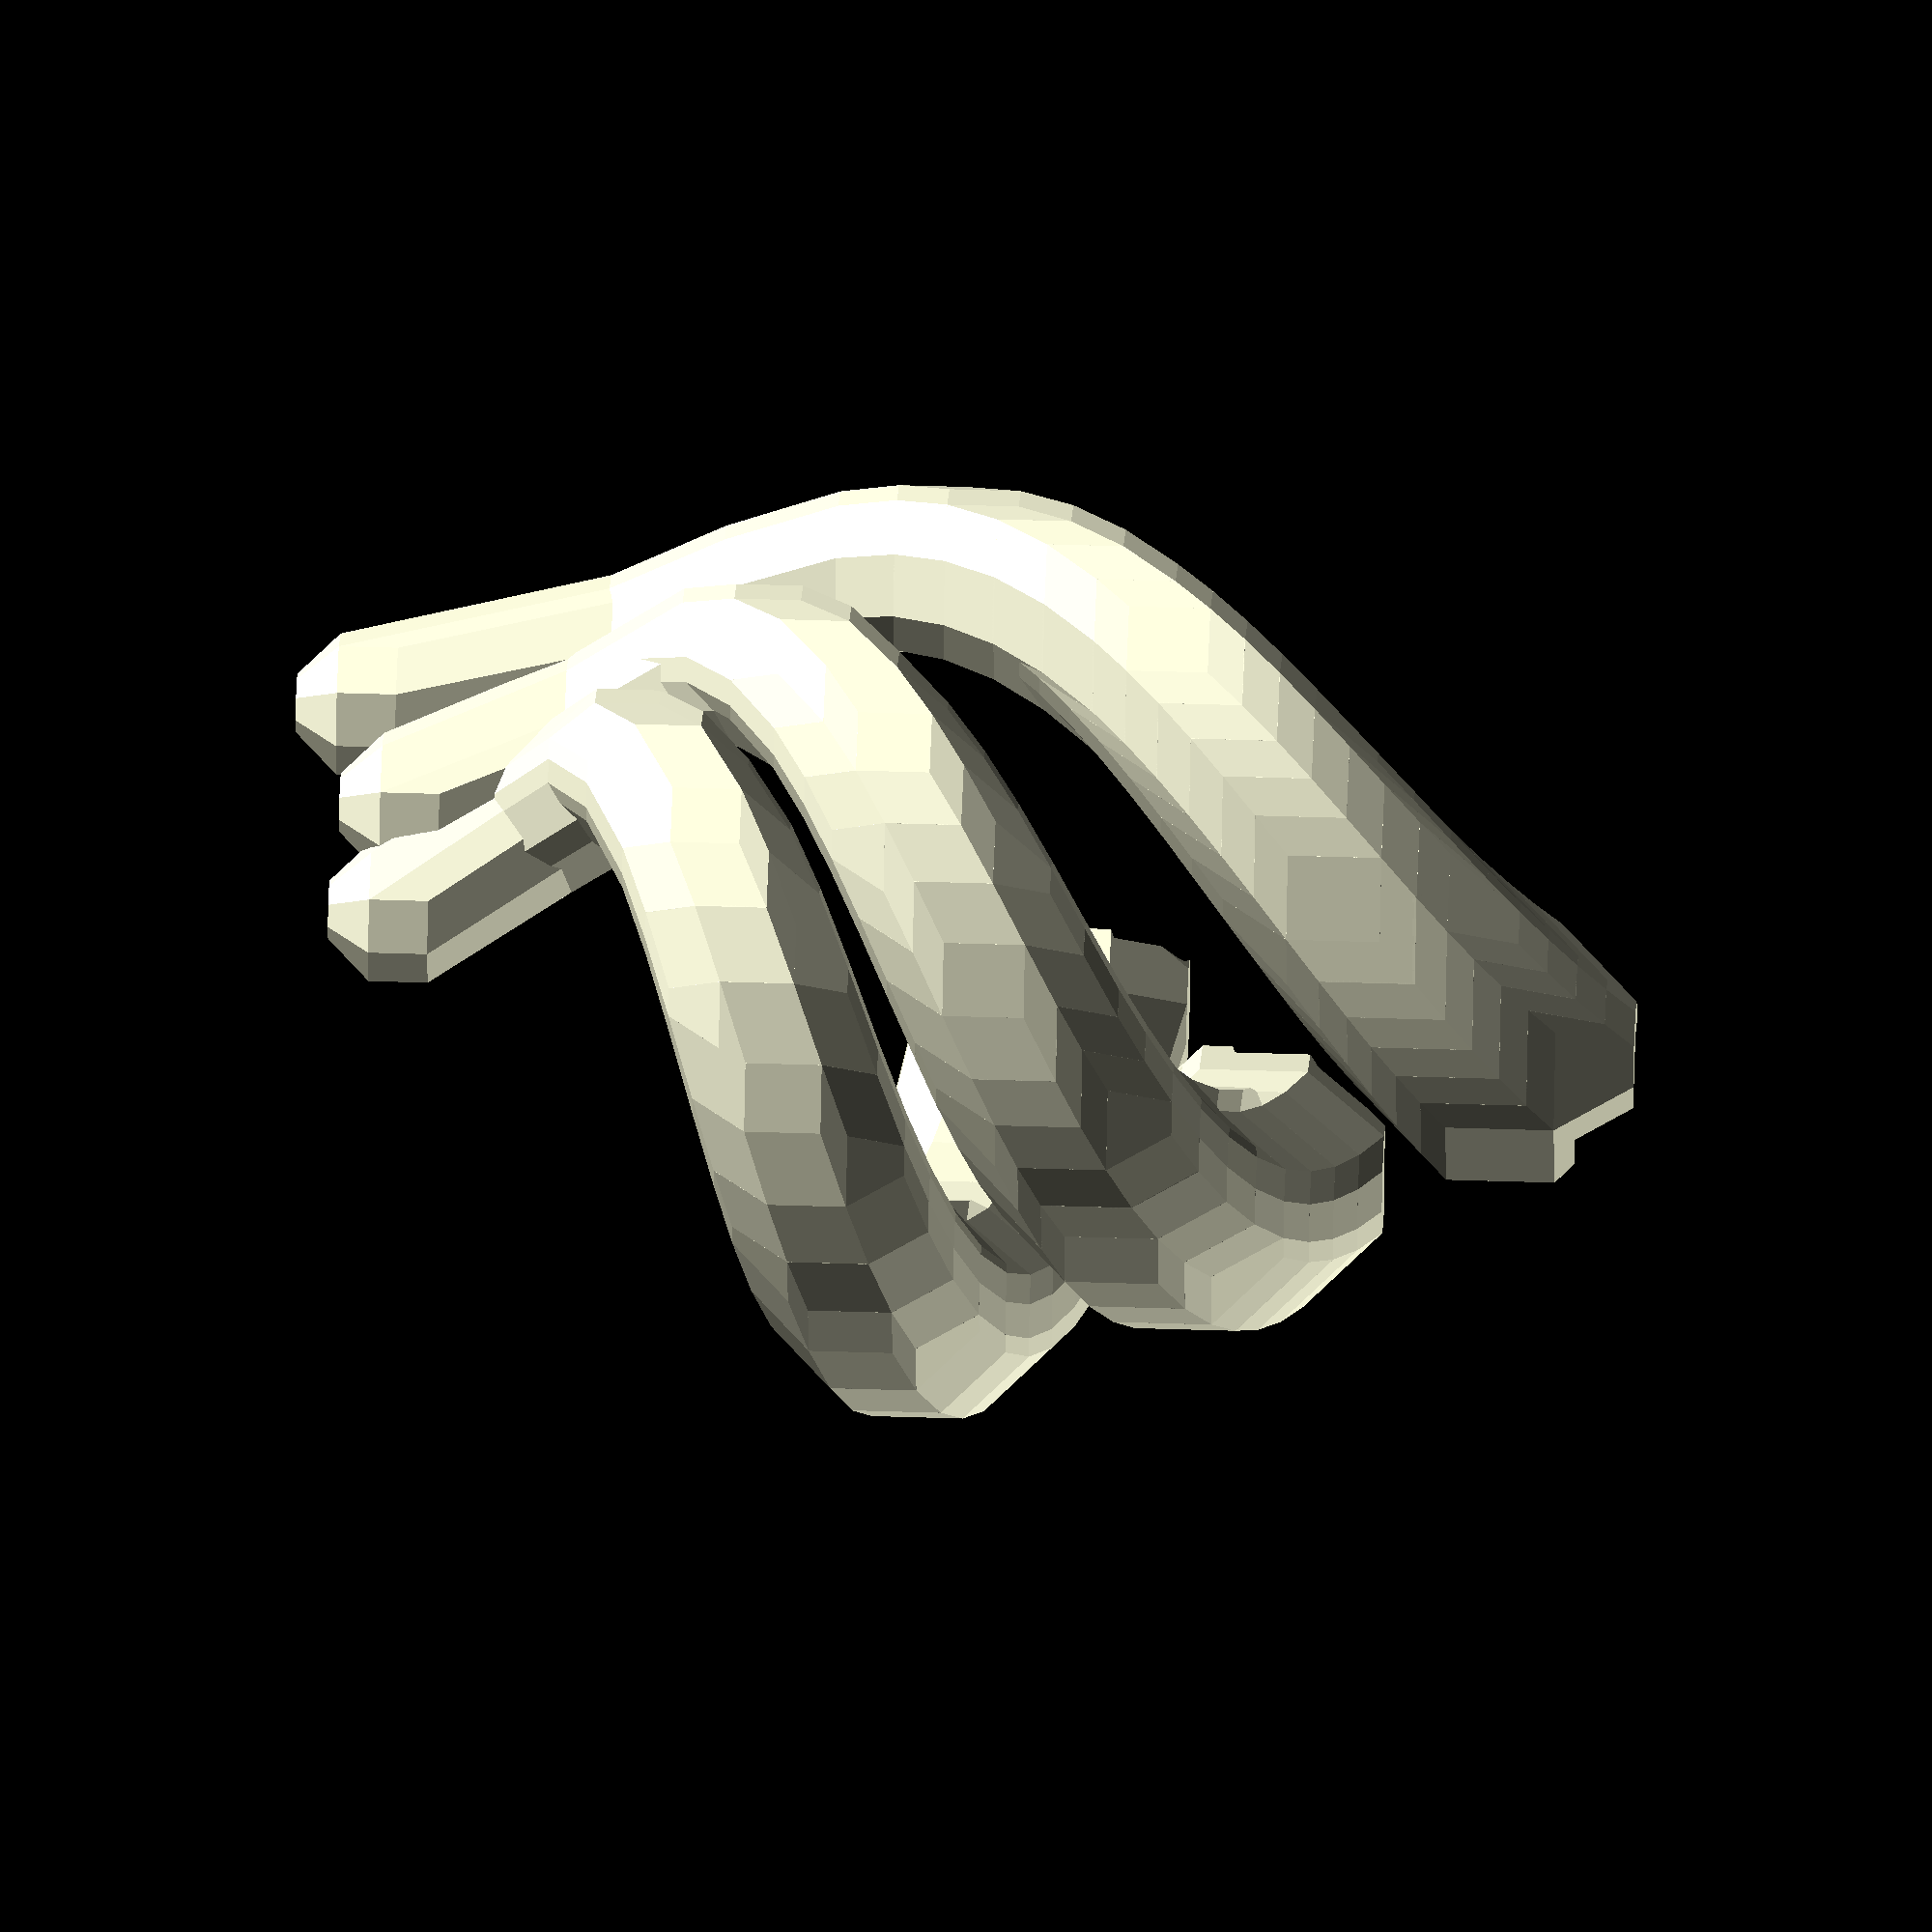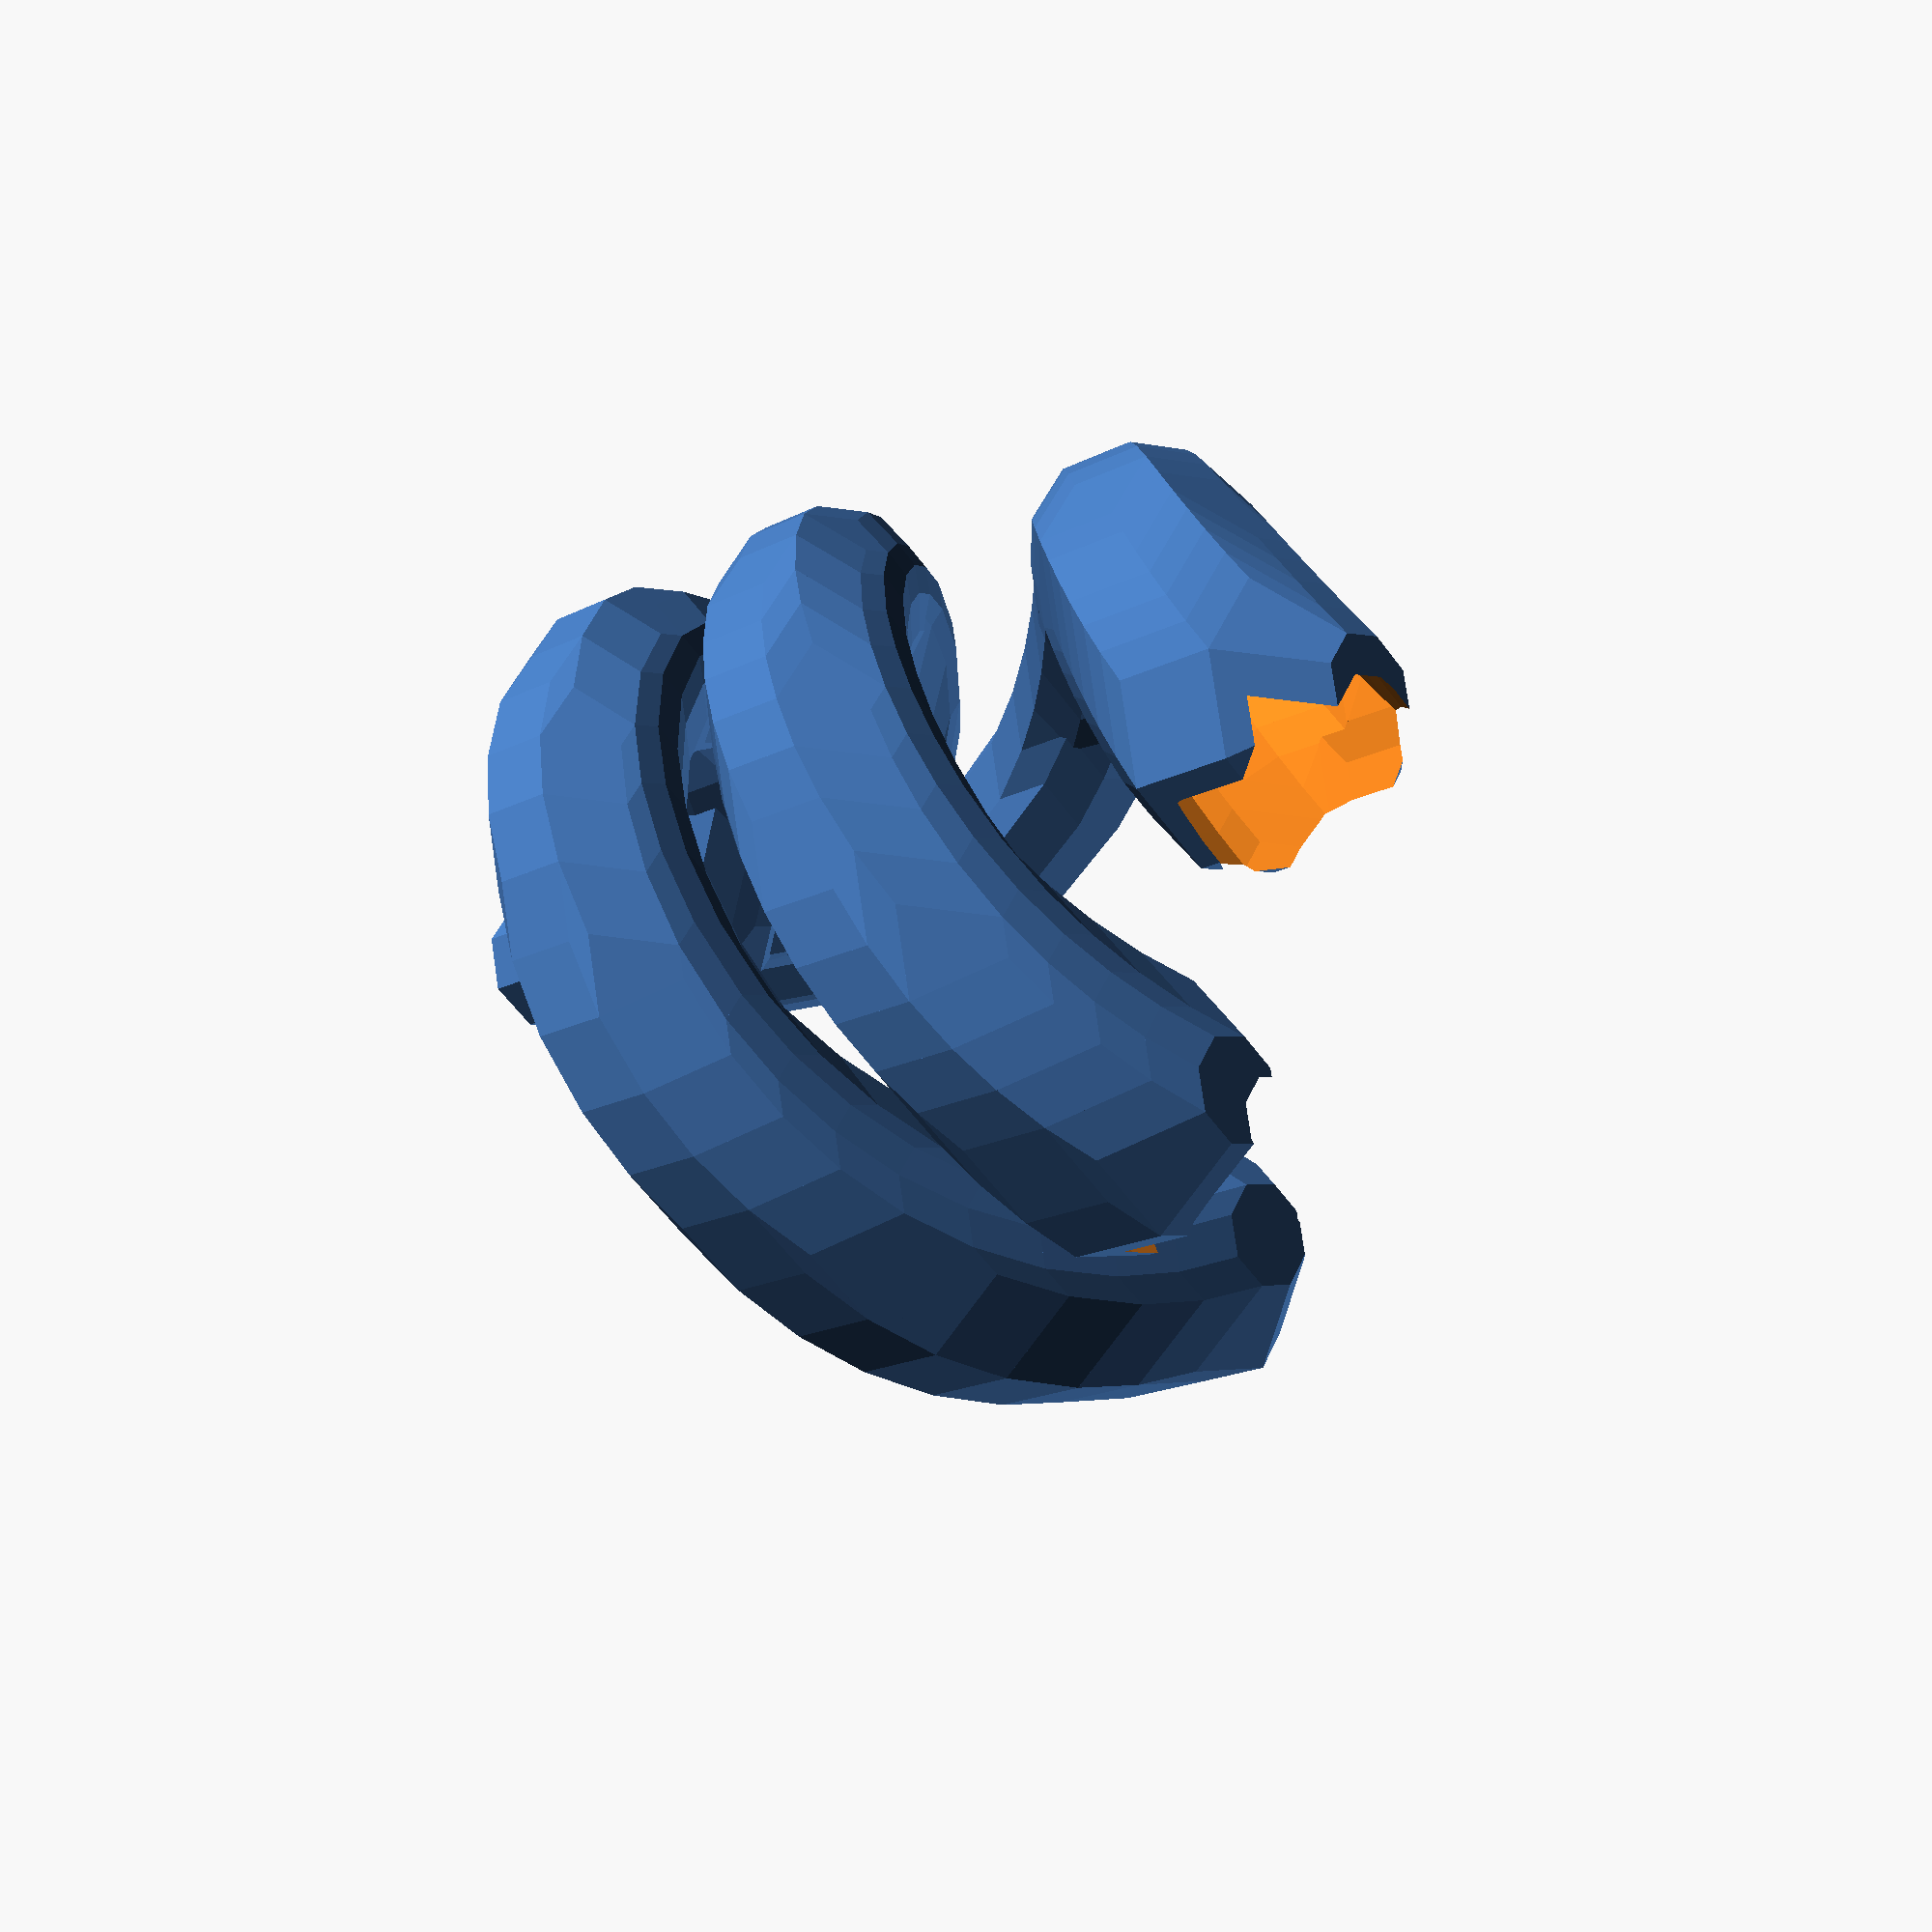
<openscad>

        
        
        difference() {
          
        union() {
          
        
        translate([-9.736128787070177, -4.486997809405474, -15.293765733510917])
      
        
        union() {
          
        hull() {
          
        
        rotate([0.000000000000000, 0.000000000000000, 0.000000000000000])
      
        translate([0.000000000000000, 0.000000000000000, 0.000000000000000])
      
        
        sphere(3.0, $fn=8);
      
      
        
        rotate([0.000000000000000, 0.000000000000000, 0.000000000000000])
      
        translate([0.885952259709294, 3.952865506989116, 5.401243827585284])
      
        
        sphere(3.125, $fn=8);
      
      
        }
      
        hull() {
          
        
        rotate([0.000000000000000, 0.000000000000000, 0.000000000000000])
      
        translate([0.885952259709294, 3.952865506989116, 5.401243827585284])
      
        
        sphere(3.125, $fn=8);
      
      
        
        rotate([0.000000000000000, 0.000000000000000, 0.000000000000000])
      
        translate([-3.721920151296073, 5.367131399420854, 8.708492822401517])
      
        
        sphere(3.25, $fn=8);
      
      
        }
      
        hull() {
          
        
        rotate([0.000000000000000, 0.000000000000000, 0.000000000000000])
      
        translate([-3.721920151296073, 5.367131399420854, 8.708492822401517])
      
        
        sphere(3.25, $fn=8);
      
      
        
        rotate([0.000000000000000, 0.000000000000000, 0.000000000000000])
      
        translate([-6.704686984104439, 4.004518804339603, 10.412727119284058])
      
        
        sphere(3.375, $fn=8);
      
      
        }
      
        hull() {
          
        
        rotate([0.000000000000000, 0.000000000000000, 0.000000000000000])
      
        translate([-6.704686984104439, 4.004518804339603, 10.412727119284058])
      
        
        sphere(3.375, $fn=8);
      
      
        
        rotate([0.000000000000000, 0.000000000000000, 0.000000000000000])
      
        translate([-8.989127770246915, 1.107328950196097, 12.076099110687224])
      
        
        sphere(3.5, $fn=8);
      
      
        }
      
        hull() {
          
        
        rotate([0.000000000000000, 0.000000000000000, 0.000000000000000])
      
        translate([-8.989127770246915, 1.107328950196097, 12.076099110687224])
      
        
        sphere(3.5, $fn=8);
      
      
        
        rotate([0.000000000000000, 0.000000000000000, 0.000000000000000])
      
        translate([-9.770697210291265, -1.523105445602366, 13.184932422099070])
      
        
        sphere(3.625, $fn=8);
      
      
        }
      
        hull() {
          
        
        rotate([0.000000000000000, 0.000000000000000, 0.000000000000000])
      
        translate([-9.770697210291265, -1.523105445602366, 13.184932422099070])
      
        
        sphere(3.625, $fn=8);
      
      
        
        rotate([0.000000000000000, 0.000000000000000, 0.000000000000000])
      
        translate([-9.736128787070177, -4.486997809405474, 14.293765733510917])
      
        
        sphere(3.75, $fn=8);
      
      
        }
      
        hull() {
          
        
        rotate([0.000000000000000, 0.000000000000000, 0.000000000000000])
      
        translate([-9.736128787070177, -4.486997809405474, 14.293765733510917])
      
        
        sphere(3.75, $fn=8);
      
      
        
        rotate([0.000000000000000, 0.000000000000000, 0.000000000000000])
      
        translate([-8.767653967752420, -7.521687055092695, 15.402599044922763])
      
        
        sphere(3.875, $fn=8);
      
      
        }
      
        hull() {
          
        
        rotate([0.000000000000000, 0.000000000000000, 0.000000000000000])
      
        translate([-8.767653967752420, -7.521687055092695, 15.402599044922763])
      
        
        sphere(3.875, $fn=8);
      
      
        
        rotate([0.000000000000000, 0.000000000000000, 0.000000000000000])
      
        translate([-7.092821354508861, -10.039053142040906, 16.389194421566550])
      
        
        sphere(4.0, $fn=8);
      
      
        }
      
        hull() {
          
        
        rotate([0.000000000000000, 0.000000000000000, 0.000000000000000])
      
        translate([-7.092821354508861, -10.039053142040906, 16.389194421566550])
      
        
        sphere(4.0, $fn=8);
      
      
        
        rotate([0.000000000000000, 0.000000000000000, 0.000000000000000])
      
        translate([-5.082352043548432, -11.883557804372666, 17.233004426747978])
      
        
        sphere(4.125, $fn=8);
      
      
        }
      
        hull() {
          
        
        rotate([0.000000000000000, 0.000000000000000, 0.000000000000000])
      
        translate([-5.082352043548432, -11.883557804372666, 17.233004426747978])
      
        
        sphere(4.125, $fn=8);
      
      
        
        rotate([0.000000000000000, 0.000000000000000, 0.000000000000000])
      
        translate([-2.602871210518740, -13.305407649337884, 18.076814431929407])
      
        
        sphere(4.25, $fn=8);
      
      
        }
      
        hull() {
          
        
        rotate([0.000000000000000, 0.000000000000000, 0.000000000000000])
      
        translate([-2.602871210518740, -13.305407649337884, 18.076814431929407])
      
        
        sphere(4.25, $fn=8);
      
      
        
        rotate([0.000000000000000, 0.000000000000000, 0.000000000000000])
      
        translate([0.252110615348230, -14.188228628016390, 18.920624437110835])
      
        
        sphere(4.375, $fn=8);
      
      
        }
      
        hull() {
          
        
        rotate([0.000000000000000, 0.000000000000000, 0.000000000000000])
      
        translate([0.252110615348230, -14.188228628016390, 18.920624437110835])
      
        
        sphere(4.375, $fn=8);
      
      
        
        rotate([0.000000000000000, 0.000000000000000, 0.000000000000000])
      
        translate([3.360902804238717, -14.437289255735440, 19.764434442292263])
      
        
        sphere(4.5, $fn=8);
      
      
        }
      
        hull() {
          
        
        rotate([0.000000000000000, 0.000000000000000, 0.000000000000000])
      
        translate([3.360902804238717, -14.437289255735440, 19.764434442292263])
      
        
        sphere(4.5, $fn=8);
      
      
        
        rotate([0.000000000000000, 0.000000000000000, 0.000000000000000])
      
        translate([6.146796525838734, -14.088831970782762, 20.495128693033966])
      
        
        sphere(4.625, $fn=8);
      
      
        }
      
        hull() {
          
        
        rotate([0.000000000000000, 0.000000000000000, 0.000000000000000])
      
        translate([6.146796525838734, -14.088831970782762, 20.495128693033966])
      
        
        sphere(4.625, $fn=8);
      
      
        
        rotate([0.000000000000000, 0.000000000000000, 0.000000000000000])
      
        translate([8.747535216195102, -13.261291718527294, 21.182014609986844])
      
        
        sphere(4.75, $fn=8);
      
      
        }
      
        hull() {
          
        
        rotate([0.000000000000000, 0.000000000000000, 0.000000000000000])
      
        translate([8.747535216195102, -13.261291718527294, 21.182014609986844])
      
        
        sphere(4.75, $fn=8);
      
      
        
        rotate([0.000000000000000, 0.000000000000000, 0.000000000000000])
      
        translate([11.237924993078829, -11.946714930038317, 21.868900526939719])
      
        
        sphere(4.875, $fn=8);
      
      
        }
      
        hull() {
          
        
        rotate([0.000000000000000, 0.000000000000000, 0.000000000000000])
      
        translate([11.237924993078829, -11.946714930038317, 21.868900526939719])
      
        
        sphere(4.875, $fn=8);
      
      
        
        rotate([0.000000000000000, 0.000000000000000, 0.000000000000000])
      
        translate([13.525981596793418, -10.160083256344695, 22.555786443892597])
      
        
        sphere(5.0, $fn=8);
      
      
        }
      
        hull() {
          
        
        rotate([0.000000000000000, 0.000000000000000, 0.000000000000000])
      
        translate([13.525981596793418, -10.160083256344695, 22.555786443892597])
      
        
        sphere(5.0, $fn=8);
      
      
        
        rotate([0.000000000000000, 0.000000000000000, 0.000000000000000])
      
        translate([15.521900276719505, -7.933812746150535, 23.242672360845475])
      
        
        sphere(5.125, $fn=8);
      
      
        }
      
        hull() {
          
        
        rotate([0.000000000000000, 0.000000000000000, 0.000000000000000])
      
        translate([15.521900276719505, -7.933812746150535, 23.242672360845475])
      
        
        sphere(5.125, $fn=8);
      
      
        
        rotate([0.000000000000000, 0.000000000000000, 0.000000000000000])
      
        translate([17.141359320959094, -5.317392714075372, 23.929558277798353])
      
        
        sphere(5.25, $fn=8);
      
      
        }
      
        hull() {
          
        
        rotate([0.000000000000000, 0.000000000000000, 0.000000000000000])
      
        translate([17.141359320959094, -5.317392714075372, 23.929558277798353])
      
        
        sphere(5.25, $fn=8);
      
      
        
        rotate([0.000000000000000, 0.000000000000000, 0.000000000000000])
      
        translate([18.167940341238328, -2.826643089971033, 24.515354550009441])
      
        
        sphere(5.375, $fn=8);
      
      
        }
      
        hull() {
          
        
        rotate([0.000000000000000, 0.000000000000000, 0.000000000000000])
      
        translate([18.167940341238328, -2.826643089971033, 24.515354550009441])
      
        
        sphere(5.375, $fn=8);
      
      
        
        rotate([0.000000000000000, 0.000000000000000, 0.000000000000000])
      
        translate([18.816104937197970, -0.202949090824875, 25.089599202896363])
      
        
        sphere(5.5, $fn=8);
      
      
        }
      
        }
      
      
        
        translate([-9.494877860589160, -0.230784353550336, -14.995364382432872])
      
        
        union() {
          
        hull() {
          
        
        rotate([0.000000000000000, 0.000000000000000, 0.000000000000000])
      
        translate([0.000000000000000, 0.000000000000000, 0.000000000000000])
      
        
        sphere(3.0, $fn=8);
      
      
        
        rotate([0.000000000000000, 0.000000000000000, 0.000000000000000])
      
        translate([1.350445731783091, 3.269283496565468, 7.074438000408655])
      
        
        sphere(3.125, $fn=8);
      
      
        }
      
        hull() {
          
        
        rotate([0.000000000000000, 0.000000000000000, 0.000000000000000])
      
        translate([1.350445731783091, 3.269283496565468, 7.074438000408655])
      
        
        sphere(3.125, $fn=8);
      
      
        
        rotate([0.000000000000000, 0.000000000000000, 0.000000000000000])
      
        translate([-2.095582209340349, 5.427313941671351, 11.635669541124653])
      
        
        sphere(3.25, $fn=8);
      
      
        }
      
        hull() {
          
        
        rotate([0.000000000000000, 0.000000000000000, 0.000000000000000])
      
        translate([-2.095582209340349, 5.427313941671351, 11.635669541124653])
      
        
        sphere(3.25, $fn=8);
      
      
        
        rotate([0.000000000000000, 0.000000000000000, 0.000000000000000])
      
        translate([-4.556974005400478, 5.158543598780835, 13.766130051168107])
      
        
        sphere(3.375, $fn=8);
      
      
        }
      
        hull() {
          
        
        rotate([0.000000000000000, 0.000000000000000, 0.000000000000000])
      
        translate([-4.556974005400478, 5.158543598780835, 13.766130051168107])
      
        
        sphere(3.375, $fn=8);
      
      
        
        rotate([0.000000000000000, 0.000000000000000, 0.000000000000000])
      
        translate([-6.777375710425121, 3.946708538496607, 15.685576789917855])
      
        
        sphere(3.5, $fn=8);
      
      
        }
      
        hull() {
          
        
        rotate([0.000000000000000, 0.000000000000000, 0.000000000000000])
      
        translate([-6.777375710425121, 3.946708538496607, 15.685576789917855])
      
        
        sphere(3.5, $fn=8);
      
      
        
        rotate([0.000000000000000, 0.000000000000000, 0.000000000000000])
      
        translate([-8.613830454841981, 1.812770878095681, 17.605023528667605])
      
        
        sphere(3.625, $fn=8);
      
      
        }
      
        hull() {
          
        
        rotate([0.000000000000000, 0.000000000000000, 0.000000000000000])
      
        translate([-8.613830454841981, 1.812770878095681, 17.605023528667605])
      
        
        sphere(3.625, $fn=8);
      
      
        
        rotate([0.000000000000000, 0.000000000000000, 0.000000000000000])
      
        translate([-9.494877860589160, -0.230784353550336, 18.995364382432872])
      
        
        sphere(3.75, $fn=8);
      
      
        }
      
        hull() {
          
        
        rotate([0.000000000000000, 0.000000000000000, 0.000000000000000])
      
        translate([-9.494877860589160, -0.230784353550336, 18.995364382432872])
      
        
        sphere(3.75, $fn=8);
      
      
        
        rotate([0.000000000000000, 0.000000000000000, 0.000000000000000])
      
        translate([-9.850316864108164, -2.339422431373898, 20.248618682344635])
      
        
        sphere(3.875, $fn=8);
      
      
        }
      
        hull() {
          
        
        rotate([0.000000000000000, 0.000000000000000, 0.000000000000000])
      
        translate([-9.850316864108164, -2.339422431373898, 20.248618682344635])
      
        
        sphere(3.875, $fn=8);
      
      
        
        rotate([0.000000000000000, 0.000000000000000, 0.000000000000000])
      
        translate([-9.717506703125588, -4.599206334899660, 21.501872982256394])
      
        
        sphere(4.0, $fn=8);
      
      
        }
      
        hull() {
          
        
        rotate([0.000000000000000, 0.000000000000000, 0.000000000000000])
      
        translate([-9.717506703125588, -4.599206334899660, 21.501872982256394])
      
        
        sphere(4.0, $fn=8);
      
      
        
        rotate([0.000000000000000, 0.000000000000000, 0.000000000000000])
      
        translate([-9.051096533651524, -6.893954303985468, 22.755127282168157])
      
        
        sphere(4.125, $fn=8);
      
      
        }
      
        hull() {
          
        
        rotate([0.000000000000000, 0.000000000000000, 0.000000000000000])
      
        translate([-9.051096533651524, -6.893954303985468, 22.755127282168157])
      
        
        sphere(4.125, $fn=8);
      
      
        
        rotate([0.000000000000000, 0.000000000000000, 0.000000000000000])
      
        translate([-7.836217482530063, -9.092278686045439, 24.006318846355928])
      
        
        sphere(4.25, $fn=8);
      
      
        }
      
        hull() {
          
        
        rotate([0.000000000000000, 0.000000000000000, 0.000000000000000])
      
        translate([-7.836217482530063, -9.092278686045439, 24.006318846355928])
      
        
        sphere(4.25, $fn=8);
      
      
        
        rotate([0.000000000000000, 0.000000000000000, 0.000000000000000])
      
        translate([-6.561881718045022, -10.610447343293659, 24.951143020424613])
      
        
        sphere(4.375, $fn=8);
      
      
        }
      
        hull() {
          
        
        rotate([0.000000000000000, 0.000000000000000, 0.000000000000000])
      
        translate([-6.561881718045022, -10.610447343293659, 24.951143020424613])
      
        
        sphere(4.375, $fn=8);
      
      
        
        rotate([0.000000000000000, 0.000000000000000, 0.000000000000000])
      
        translate([-4.999150237300328, -11.943984935500728, 25.895967194493299])
      
        
        sphere(4.5, $fn=8);
      
      
        }
      
        hull() {
          
        
        rotate([0.000000000000000, 0.000000000000000, 0.000000000000000])
      
        translate([-4.999150237300328, -11.943984935500728, 25.895967194493299])
      
        
        sphere(4.5, $fn=8);
      
      
        
        rotate([0.000000000000000, 0.000000000000000, 0.000000000000000])
      
        translate([-3.176031771741031, -13.039165713632119, 26.840791368561984])
      
        
        sphere(4.625, $fn=8);
      
      
        }
      
        hull() {
          
        
        rotate([0.000000000000000, 0.000000000000000, 0.000000000000000])
      
        translate([-3.176031771741031, -13.039165713632119, 26.840791368561984])
      
        
        sphere(4.625, $fn=8);
      
      
        
        rotate([0.000000000000000, 0.000000000000000, 0.000000000000000])
      
        translate([-1.130360774404646, -13.846746631985692, 27.785615542630669])
      
        
        sphere(4.75, $fn=8);
      
      
        }
      
        hull() {
          
        
        rotate([0.000000000000000, 0.000000000000000, 0.000000000000000])
      
        translate([-1.130360774404646, -13.846746631985692, 27.785615542630669])
      
        
        sphere(4.75, $fn=8);
      
      
        
        rotate([0.000000000000000, 0.000000000000000, 0.000000000000000])
      
        translate([1.090958672373538, -14.323733827249685, 28.730439716699355])
      
        
        sphere(4.875, $fn=8);
      
      
        }
      
        hull() {
          
        
        rotate([0.000000000000000, 0.000000000000000, 0.000000000000000])
      
        translate([1.090958672373538, -14.323733827249685, 28.730439716699355])
      
        
        sphere(4.875, $fn=8);
      
      
        
        rotate([0.000000000000000, 0.000000000000000, 0.000000000000000])
      
        translate([3.433021538801869, -14.435015928664670, 29.675263890768036])
      
        
        sphere(5.0, $fn=8);
      
      
        }
      
        hull() {
          
        
        rotate([0.000000000000000, 0.000000000000000, 0.000000000000000])
      
        translate([3.433021538801869, -14.435015928664670, 29.675263890768036])
      
        
        sphere(5.0, $fn=8);
      
      
        
        rotate([0.000000000000000, 0.000000000000000, 0.000000000000000])
      
        translate([5.528105664652128, -14.212769707799337, 30.500018033207613])
      
        
        sphere(5.125, $fn=8);
      
      
        }
      
        hull() {
          
        
        rotate([0.000000000000000, 0.000000000000000, 0.000000000000000])
      
        translate([5.528105664652128, -14.212769707799337, 30.500018033207613])
      
        
        sphere(5.125, $fn=8);
      
      
        
        rotate([0.000000000000000, 0.000000000000000, 0.000000000000000])
      
        translate([7.465414171950304, -13.732955560255371, 31.261892276617253])
      
        
        sphere(5.25, $fn=8);
      
      
        }
      
        hull() {
          
        
        rotate([0.000000000000000, 0.000000000000000, 0.000000000000000])
      
        translate([7.465414171950304, -13.732955560255371, 31.261892276617253])
      
        
        sphere(5.25, $fn=8);
      
      
        
        rotate([0.000000000000000, 0.000000000000000, 0.000000000000000])
      
        translate([9.367281317229500, -12.985932629433362, 32.023766520026896])
      
        
        sphere(5.375, $fn=8);
      
      
        }
      
        hull() {
          
        
        rotate([0.000000000000000, 0.000000000000000, 0.000000000000000])
      
        translate([9.367281317229500, -12.985932629433362, 32.023766520026896])
      
        
        sphere(5.375, $fn=8);
      
      
        
        rotate([0.000000000000000, 0.000000000000000, 0.000000000000000])
      
        translate([11.196565196485738, -11.973365770246989, 32.785640763436547])
      
        
        sphere(5.5, $fn=8);
      
      
        }
      
        }
      
      
        
        translate([-6.605785405659011, 4.080830528231051, -16.882121376596817])
      
        
        union() {
          
        hull() {
          
        
        rotate([0.000000000000000, 0.000000000000000, 0.000000000000000])
      
        translate([0.000000000000000, 0.000000000000000, 0.000000000000000])
      
        
        sphere(3.0, $fn=8);
      
      
        
        rotate([0.000000000000000, 0.000000000000000, 0.000000000000000])
      
        translate([1.574987459587207, 2.706248609360043, 10.437308632188520])
      
        
        sphere(3.125, $fn=8);
      
      
        }
      
        hull() {
          
        
        rotate([0.000000000000000, 0.000000000000000, 0.000000000000000])
      
        translate([1.574987459587207, 2.706248609360043, 10.437308632188520])
      
        
        sphere(3.125, $fn=8);
      
      
        
        rotate([0.000000000000000, 0.000000000000000, 0.000000000000000])
      
        translate([0.348408282953907, 4.465208252105516, 14.929267700393854])
      
        
        sphere(3.25, $fn=8);
      
      
        }
      
        hull() {
          
        
        rotate([0.000000000000000, 0.000000000000000, 0.000000000000000])
      
        translate([0.348408282953907, 4.465208252105516, 14.929267700393854])
      
        
        sphere(3.25, $fn=8);
      
      
        
        rotate([0.000000000000000, 0.000000000000000, 0.000000000000000])
      
        translate([-2.114107579447595, 5.429282970179770, 19.421226768599190])
      
        
        sphere(3.375, $fn=8);
      
      
        }
      
        hull() {
          
        
        rotate([0.000000000000000, 0.000000000000000, 0.000000000000000])
      
        translate([-2.114107579447595, 5.429282970179770, 19.421226768599190])
      
        
        sphere(3.375, $fn=8);
      
      
        
        rotate([0.000000000000000, 0.000000000000000, 0.000000000000000])
      
        translate([-3.731472539235738, 5.365427274951488, 21.784728890227399])
      
        
        sphere(3.5, $fn=8);
      
      
        }
      
        hull() {
          
        
        rotate([0.000000000000000, 0.000000000000000, 0.000000000000000])
      
        translate([-3.731472539235738, 5.365427274951488, 21.784728890227399])
      
        
        sphere(3.5, $fn=8);
      
      
        
        rotate([0.000000000000000, 0.000000000000000, 0.000000000000000])
      
        translate([-5.191208971768211, 4.916730949983905, 23.833425133412113])
      
        
        sphere(3.625, $fn=8);
      
      
        }
      
        hull() {
          
        
        rotate([0.000000000000000, 0.000000000000000, 0.000000000000000])
      
        translate([-5.191208971768211, 4.916730949983905, 23.833425133412113])
      
        
        sphere(3.625, $fn=8);
      
      
        
        rotate([0.000000000000000, 0.000000000000000, 0.000000000000000])
      
        translate([-6.605785405659011, 4.080830528231051, 25.882121376596817])
      
        
        sphere(3.75, $fn=8);
      
      
        }
      
        hull() {
          
        
        rotate([0.000000000000000, 0.000000000000000, 0.000000000000000])
      
        translate([-6.605785405659011, 4.080830528231051, 25.882121376596817])
      
        
        sphere(3.75, $fn=8);
      
      
        
        rotate([0.000000000000000, 0.000000000000000, 0.000000000000000])
      
        translate([-7.875504190478275, 2.861500534267635, 27.930817619781525])
      
        
        sphere(3.875, $fn=8);
      
      
        }
      
        hull() {
          
        
        rotate([0.000000000000000, 0.000000000000000, 0.000000000000000])
      
        translate([-7.875504190478275, 2.861500534267635, 27.930817619781525])
      
        
        sphere(3.875, $fn=8);
      
      
        
        rotate([0.000000000000000, 0.000000000000000, 0.000000000000000])
      
        translate([-8.901229324053421, 1.287450640604149, 29.979513862966229])
      
        
        sphere(4.0, $fn=8);
      
      
        }
      
        hull() {
          
        
        rotate([0.000000000000000, 0.000000000000000, 0.000000000000000])
      
        translate([-8.901229324053421, 1.287450640604149, 29.979513862966229])
      
        
        sphere(4.0, $fn=8);
      
      
        
        rotate([0.000000000000000, 0.000000000000000, 0.000000000000000])
      
        translate([-9.399508918515274, 0.078155955796502, 31.332779474302530])
      
        
        sphere(4.125, $fn=8);
      
      
        }
      
        hull() {
          
        
        rotate([0.000000000000000, 0.000000000000000, 0.000000000000000])
      
        translate([-9.399508918515274, 0.078155955796502, 31.332779474302530])
      
        
        sphere(4.125, $fn=8);
      
      
        
        rotate([0.000000000000000, 0.000000000000000, 0.000000000000000])
      
        translate([-9.725605647823770, -1.235010501554707, 32.679020819672338])
      
        
        sphere(4.25, $fn=8);
      
      
        }
      
        hull() {
          
        
        rotate([0.000000000000000, 0.000000000000000, 0.000000000000000])
      
        translate([-9.725605647823770, -1.235010501554707, 32.679020819672338])
      
        
        sphere(4.25, $fn=8);
      
      
        
        rotate([0.000000000000000, 0.000000000000000, 0.000000000000000])
      
        translate([-9.862047581863530, -2.633377940791263, 34.025262165042143])
      
        
        sphere(4.375, $fn=8);
      
      
        }
      
        hull() {
          
        
        rotate([0.000000000000000, 0.000000000000000, 0.000000000000000])
      
        translate([-9.862047581863530, -2.633377940791263, 34.025262165042143])
      
        
        sphere(4.375, $fn=8);
      
      
        
        rotate([0.000000000000000, 0.000000000000000, 0.000000000000000])
      
        translate([-9.792054055049826, -4.088834899555112, 35.371503510411948])
      
        
        sphere(4.5, $fn=8);
      
      
        }
      
        hull() {
          
        
        rotate([0.000000000000000, 0.000000000000000, 0.000000000000000])
      
        translate([-9.792054055049826, -4.088834899555112, 35.371503510411948])
      
        
        sphere(4.5, $fn=8);
      
      
        
        rotate([0.000000000000000, 0.000000000000000, 0.000000000000000])
      
        translate([-9.503086253343128, -5.570341328680562, 36.717744855781753])
      
        
        sphere(4.625, $fn=8);
      
      
        }
      
        hull() {
          
        
        rotate([0.000000000000000, 0.000000000000000, 0.000000000000000])
      
        translate([-9.503086253343128, -5.570341328680562, 36.717744855781753])
      
        
        sphere(4.625, $fn=8);
      
      
        
        rotate([0.000000000000000, 0.000000000000000, 0.000000000000000])
      
        translate([-8.987323947787459, -7.044575384965167, 38.063986201151565])
      
        
        sphere(4.75, $fn=8);
      
      
        }
      
        hull() {
          
        
        rotate([0.000000000000000, 0.000000000000000, 0.000000000000000])
      
        translate([-8.987323947787459, -7.044575384965167, 38.063986201151565])
      
        
        sphere(4.75, $fn=8);
      
      
        
        rotate([0.000000000000000, 0.000000000000000, 0.000000000000000])
      
        translate([-8.242043159019193, -8.476654277427988, 39.410227546521369])
      
        
        sphere(4.875, $fn=8);
      
      
        }
      
        hull() {
          
        
        rotate([0.000000000000000, 0.000000000000000, 0.000000000000000])
      
        translate([-8.242043159019193, -8.476654277427988, 39.410227546521369])
      
        
        sphere(4.875, $fn=8);
      
      
        
        rotate([0.000000000000000, 0.000000000000000, 0.000000000000000])
      
        translate([-7.420051654470510, -9.646519405047490, 40.567160115729124])
      
        
        sphere(5.0, $fn=8);
      
      
        }
      
        hull() {
          
        
        rotate([0.000000000000000, 0.000000000000000, 0.000000000000000])
      
        translate([-7.420051654470510, -9.646519405047490, 40.567160115729124])
      
        
        sphere(5.0, $fn=8);
      
      
        
        rotate([0.000000000000000, 0.000000000000000, 0.000000000000000])
      
        translate([-6.569769997756720, -10.602481105616537, 41.576500229280164])
      
        
        sphere(5.125, $fn=8);
      
      
        }
      
        hull() {
          
        
        rotate([0.000000000000000, 0.000000000000000, 0.000000000000000])
      
        translate([-6.569769997756720, -10.602481105616537, 41.576500229280164])
      
        
        sphere(5.125, $fn=8);
      
      
        
        rotate([0.000000000000000, 0.000000000000000, 0.000000000000000])
      
        translate([-5.600743182836924, -11.482661607544024, 42.585840342831190])
      
        
        sphere(5.25, $fn=8);
      
      
        }
      
        hull() {
          
        
        rotate([0.000000000000000, 0.000000000000000, 0.000000000000000])
      
        translate([-5.600743182836924, -11.482661607544024, 42.585840342831190])
      
        
        sphere(5.25, $fn=8);
      
      
        
        rotate([0.000000000000000, 0.000000000000000, 0.000000000000000])
      
        translate([-4.519860269931276, -12.272711251084845, 43.595180456382224])
      
        
        sphere(5.375, $fn=8);
      
      
        }
      
        hull() {
          
        
        rotate([0.000000000000000, 0.000000000000000, 0.000000000000000])
      
        translate([-4.519860269931276, -12.272711251084845, 43.595180456382224])
      
        
        sphere(5.375, $fn=8);
      
      
        
        rotate([0.000000000000000, 0.000000000000000, 0.000000000000000])
      
        translate([-3.335707184399426, -12.958925516977480, 44.604520569933264])
      
        
        sphere(5.5, $fn=8);
      
      
        }
      
        }
      
      
        }
      
          
        union() {
          
        
        translate([-9.736128787070177, -4.486997809405474, -15.293765733510917])
      
        
        union() {
          
        hull() {
          
        
        rotate([0.000000000000000, 0.000000000000000, 0.000000000000000])
      
        translate([0.000000000000000, 0.000000000000000, 0.000000000000000])
      
        
        sphere(2.0, $fn=8);
      
      
        
        rotate([0.000000000000000, 0.000000000000000, 0.000000000000000])
      
        translate([0.885952259709294, 3.952865506989116, 5.401243827585284])
      
        
        sphere(2.125, $fn=8);
      
      
        }
      
        hull() {
          
        
        rotate([0.000000000000000, 0.000000000000000, 0.000000000000000])
      
        translate([0.885952259709294, 3.952865506989116, 5.401243827585284])
      
        
        sphere(2.125, $fn=8);
      
      
        
        rotate([0.000000000000000, 0.000000000000000, 0.000000000000000])
      
        translate([-3.721920151296073, 5.367131399420854, 8.708492822401517])
      
        
        sphere(2.25, $fn=8);
      
      
        }
      
        hull() {
          
        
        rotate([0.000000000000000, 0.000000000000000, 0.000000000000000])
      
        translate([-3.721920151296073, 5.367131399420854, 8.708492822401517])
      
        
        sphere(2.25, $fn=8);
      
      
        
        rotate([0.000000000000000, 0.000000000000000, 0.000000000000000])
      
        translate([-6.704686984104439, 4.004518804339603, 10.412727119284058])
      
        
        sphere(2.375, $fn=8);
      
      
        }
      
        hull() {
          
        
        rotate([0.000000000000000, 0.000000000000000, 0.000000000000000])
      
        translate([-6.704686984104439, 4.004518804339603, 10.412727119284058])
      
        
        sphere(2.375, $fn=8);
      
      
        
        rotate([0.000000000000000, 0.000000000000000, 0.000000000000000])
      
        translate([-8.989127770246915, 1.107328950196097, 12.076099110687224])
      
        
        sphere(2.5, $fn=8);
      
      
        }
      
        hull() {
          
        
        rotate([0.000000000000000, 0.000000000000000, 0.000000000000000])
      
        translate([-8.989127770246915, 1.107328950196097, 12.076099110687224])
      
        
        sphere(2.5, $fn=8);
      
      
        
        rotate([0.000000000000000, 0.000000000000000, 0.000000000000000])
      
        translate([-9.770697210291265, -1.523105445602366, 13.184932422099070])
      
        
        sphere(2.625, $fn=8);
      
      
        }
      
        hull() {
          
        
        rotate([0.000000000000000, 0.000000000000000, 0.000000000000000])
      
        translate([-9.770697210291265, -1.523105445602366, 13.184932422099070])
      
        
        sphere(2.625, $fn=8);
      
      
        
        rotate([0.000000000000000, 0.000000000000000, 0.000000000000000])
      
        translate([-9.736128787070177, -4.486997809405474, 14.293765733510917])
      
        
        sphere(2.75, $fn=8);
      
      
        }
      
        hull() {
          
        
        rotate([0.000000000000000, 0.000000000000000, 0.000000000000000])
      
        translate([-9.736128787070177, -4.486997809405474, 14.293765733510917])
      
        
        sphere(2.75, $fn=8);
      
      
        
        rotate([0.000000000000000, 0.000000000000000, 0.000000000000000])
      
        translate([-8.767653967752420, -7.521687055092695, 15.402599044922763])
      
        
        sphere(2.875, $fn=8);
      
      
        }
      
        hull() {
          
        
        rotate([0.000000000000000, 0.000000000000000, 0.000000000000000])
      
        translate([-8.767653967752420, -7.521687055092695, 15.402599044922763])
      
        
        sphere(2.875, $fn=8);
      
      
        
        rotate([0.000000000000000, 0.000000000000000, 0.000000000000000])
      
        translate([-7.092821354508861, -10.039053142040906, 16.389194421566550])
      
        
        sphere(3.0, $fn=8);
      
      
        }
      
        hull() {
          
        
        rotate([0.000000000000000, 0.000000000000000, 0.000000000000000])
      
        translate([-7.092821354508861, -10.039053142040906, 16.389194421566550])
      
        
        sphere(3.0, $fn=8);
      
      
        
        rotate([0.000000000000000, 0.000000000000000, 0.000000000000000])
      
        translate([-5.082352043548432, -11.883557804372666, 17.233004426747978])
      
        
        sphere(3.125, $fn=8);
      
      
        }
      
        hull() {
          
        
        rotate([0.000000000000000, 0.000000000000000, 0.000000000000000])
      
        translate([-5.082352043548432, -11.883557804372666, 17.233004426747978])
      
        
        sphere(3.125, $fn=8);
      
      
        
        rotate([0.000000000000000, 0.000000000000000, 0.000000000000000])
      
        translate([-2.602871210518740, -13.305407649337884, 18.076814431929407])
      
        
        sphere(3.25, $fn=8);
      
      
        }
      
        hull() {
          
        
        rotate([0.000000000000000, 0.000000000000000, 0.000000000000000])
      
        translate([-2.602871210518740, -13.305407649337884, 18.076814431929407])
      
        
        sphere(3.25, $fn=8);
      
      
        
        rotate([0.000000000000000, 0.000000000000000, 0.000000000000000])
      
        translate([0.252110615348230, -14.188228628016390, 18.920624437110835])
      
        
        sphere(3.375, $fn=8);
      
      
        }
      
        hull() {
          
        
        rotate([0.000000000000000, 0.000000000000000, 0.000000000000000])
      
        translate([0.252110615348230, -14.188228628016390, 18.920624437110835])
      
        
        sphere(3.375, $fn=8);
      
      
        
        rotate([0.000000000000000, 0.000000000000000, 0.000000000000000])
      
        translate([3.360902804238717, -14.437289255735440, 19.764434442292263])
      
        
        sphere(3.5, $fn=8);
      
      
        }
      
        hull() {
          
        
        rotate([0.000000000000000, 0.000000000000000, 0.000000000000000])
      
        translate([3.360902804238717, -14.437289255735440, 19.764434442292263])
      
        
        sphere(3.5, $fn=8);
      
      
        
        rotate([0.000000000000000, 0.000000000000000, 0.000000000000000])
      
        translate([6.146796525838734, -14.088831970782762, 20.495128693033966])
      
        
        sphere(3.625, $fn=8);
      
      
        }
      
        hull() {
          
        
        rotate([0.000000000000000, 0.000000000000000, 0.000000000000000])
      
        translate([6.146796525838734, -14.088831970782762, 20.495128693033966])
      
        
        sphere(3.625, $fn=8);
      
      
        
        rotate([0.000000000000000, 0.000000000000000, 0.000000000000000])
      
        translate([8.747535216195102, -13.261291718527294, 21.182014609986844])
      
        
        sphere(3.75, $fn=8);
      
      
        }
      
        hull() {
          
        
        rotate([0.000000000000000, 0.000000000000000, 0.000000000000000])
      
        translate([8.747535216195102, -13.261291718527294, 21.182014609986844])
      
        
        sphere(3.75, $fn=8);
      
      
        
        rotate([0.000000000000000, 0.000000000000000, 0.000000000000000])
      
        translate([11.237924993078829, -11.946714930038317, 21.868900526939719])
      
        
        sphere(3.875, $fn=8);
      
      
        }
      
        hull() {
          
        
        rotate([0.000000000000000, 0.000000000000000, 0.000000000000000])
      
        translate([11.237924993078829, -11.946714930038317, 21.868900526939719])
      
        
        sphere(3.875, $fn=8);
      
      
        
        rotate([0.000000000000000, 0.000000000000000, 0.000000000000000])
      
        translate([13.525981596793418, -10.160083256344695, 22.555786443892597])
      
        
        sphere(4.0, $fn=8);
      
      
        }
      
        hull() {
          
        
        rotate([0.000000000000000, 0.000000000000000, 0.000000000000000])
      
        translate([13.525981596793418, -10.160083256344695, 22.555786443892597])
      
        
        sphere(4.0, $fn=8);
      
      
        
        rotate([0.000000000000000, 0.000000000000000, 0.000000000000000])
      
        translate([15.521900276719505, -7.933812746150535, 23.242672360845475])
      
        
        sphere(4.125, $fn=8);
      
      
        }
      
        hull() {
          
        
        rotate([0.000000000000000, 0.000000000000000, 0.000000000000000])
      
        translate([15.521900276719505, -7.933812746150535, 23.242672360845475])
      
        
        sphere(4.125, $fn=8);
      
      
        
        rotate([0.000000000000000, 0.000000000000000, 0.000000000000000])
      
        translate([17.141359320959094, -5.317392714075372, 23.929558277798353])
      
        
        sphere(4.25, $fn=8);
      
      
        }
      
        hull() {
          
        
        rotate([0.000000000000000, 0.000000000000000, 0.000000000000000])
      
        translate([17.141359320959094, -5.317392714075372, 23.929558277798353])
      
        
        sphere(4.25, $fn=8);
      
      
        
        rotate([0.000000000000000, 0.000000000000000, 0.000000000000000])
      
        translate([18.167940341238328, -2.826643089971033, 24.515354550009441])
      
        
        sphere(4.375, $fn=8);
      
      
        }
      
        hull() {
          
        
        rotate([0.000000000000000, 0.000000000000000, 0.000000000000000])
      
        translate([18.167940341238328, -2.826643089971033, 24.515354550009441])
      
        
        sphere(4.375, $fn=8);
      
      
        
        rotate([0.000000000000000, 0.000000000000000, 0.000000000000000])
      
        translate([18.816104937197970, -0.202949090824875, 25.089599202896363])
      
        
        sphere(4.5, $fn=8);
      
      
        }
      
        hull() {
          
        
        rotate([0.000000000000000, 0.000000000000000, 0.000000000000000])
      
        translate([18.816104937197970, -0.202949090824875, 25.089599202896363])
      
        
        sphere(4.5, $fn=8);
      
      
        
        rotate([0.000000000000000, 0.000000000000000, 0.000000000000000])
      
        translate([19.078467928359665, 2.548147822329136, 25.663843855783277])
      
        
        sphere(4.625, $fn=8);
      
      
        }
      
        hull() {
          
        
        rotate([0.000000000000000, 0.000000000000000, 0.000000000000000])
      
        translate([19.078467928359665, 2.548147822329136, 25.663843855783277])
      
        
        sphere(4.625, $fn=8);
      
      
        
        rotate([0.000000000000000, 0.000000000000000, 0.000000000000000])
      
        translate([18.931987713885579, 5.368967874041669, 26.238088508670192])
      
        
        sphere(4.75, $fn=8);
      
      
        }
      
        }
      
      
        
        translate([-9.494877860589160, -0.230784353550336, -14.995364382432872])
      
        
        union() {
          
        hull() {
          
        
        rotate([0.000000000000000, 0.000000000000000, 0.000000000000000])
      
        translate([0.000000000000000, 0.000000000000000, 0.000000000000000])
      
        
        sphere(2.0, $fn=8);
      
      
        
        rotate([0.000000000000000, 0.000000000000000, 0.000000000000000])
      
        translate([1.350445731783091, 3.269283496565468, 7.074438000408655])
      
        
        sphere(2.125, $fn=8);
      
      
        }
      
        hull() {
          
        
        rotate([0.000000000000000, 0.000000000000000, 0.000000000000000])
      
        translate([1.350445731783091, 3.269283496565468, 7.074438000408655])
      
        
        sphere(2.125, $fn=8);
      
      
        
        rotate([0.000000000000000, 0.000000000000000, 0.000000000000000])
      
        translate([-2.095582209340349, 5.427313941671351, 11.635669541124653])
      
        
        sphere(2.25, $fn=8);
      
      
        }
      
        hull() {
          
        
        rotate([0.000000000000000, 0.000000000000000, 0.000000000000000])
      
        translate([-2.095582209340349, 5.427313941671351, 11.635669541124653])
      
        
        sphere(2.25, $fn=8);
      
      
        
        rotate([0.000000000000000, 0.000000000000000, 0.000000000000000])
      
        translate([-4.556974005400478, 5.158543598780835, 13.766130051168107])
      
        
        sphere(2.375, $fn=8);
      
      
        }
      
        hull() {
          
        
        rotate([0.000000000000000, 0.000000000000000, 0.000000000000000])
      
        translate([-4.556974005400478, 5.158543598780835, 13.766130051168107])
      
        
        sphere(2.375, $fn=8);
      
      
        
        rotate([0.000000000000000, 0.000000000000000, 0.000000000000000])
      
        translate([-6.777375710425121, 3.946708538496607, 15.685576789917855])
      
        
        sphere(2.5, $fn=8);
      
      
        }
      
        hull() {
          
        
        rotate([0.000000000000000, 0.000000000000000, 0.000000000000000])
      
        translate([-6.777375710425121, 3.946708538496607, 15.685576789917855])
      
        
        sphere(2.5, $fn=8);
      
      
        
        rotate([0.000000000000000, 0.000000000000000, 0.000000000000000])
      
        translate([-8.613830454841981, 1.812770878095681, 17.605023528667605])
      
        
        sphere(2.625, $fn=8);
      
      
        }
      
        hull() {
          
        
        rotate([0.000000000000000, 0.000000000000000, 0.000000000000000])
      
        translate([-8.613830454841981, 1.812770878095681, 17.605023528667605])
      
        
        sphere(2.625, $fn=8);
      
      
        
        rotate([0.000000000000000, 0.000000000000000, 0.000000000000000])
      
        translate([-9.494877860589160, -0.230784353550336, 18.995364382432872])
      
        
        sphere(2.75, $fn=8);
      
      
        }
      
        hull() {
          
        
        rotate([0.000000000000000, 0.000000000000000, 0.000000000000000])
      
        translate([-9.494877860589160, -0.230784353550336, 18.995364382432872])
      
        
        sphere(2.75, $fn=8);
      
      
        
        rotate([0.000000000000000, 0.000000000000000, 0.000000000000000])
      
        translate([-9.850316864108164, -2.339422431373898, 20.248618682344635])
      
        
        sphere(2.875, $fn=8);
      
      
        }
      
        hull() {
          
        
        rotate([0.000000000000000, 0.000000000000000, 0.000000000000000])
      
        translate([-9.850316864108164, -2.339422431373898, 20.248618682344635])
      
        
        sphere(2.875, $fn=8);
      
      
        
        rotate([0.000000000000000, 0.000000000000000, 0.000000000000000])
      
        translate([-9.717506703125588, -4.599206334899660, 21.501872982256394])
      
        
        sphere(3.0, $fn=8);
      
      
        }
      
        hull() {
          
        
        rotate([0.000000000000000, 0.000000000000000, 0.000000000000000])
      
        translate([-9.717506703125588, -4.599206334899660, 21.501872982256394])
      
        
        sphere(3.0, $fn=8);
      
      
        
        rotate([0.000000000000000, 0.000000000000000, 0.000000000000000])
      
        translate([-9.051096533651524, -6.893954303985468, 22.755127282168157])
      
        
        sphere(3.125, $fn=8);
      
      
        }
      
        hull() {
          
        
        rotate([0.000000000000000, 0.000000000000000, 0.000000000000000])
      
        translate([-9.051096533651524, -6.893954303985468, 22.755127282168157])
      
        
        sphere(3.125, $fn=8);
      
      
        
        rotate([0.000000000000000, 0.000000000000000, 0.000000000000000])
      
        translate([-7.836217482530063, -9.092278686045439, 24.006318846355928])
      
        
        sphere(3.25, $fn=8);
      
      
        }
      
        hull() {
          
        
        rotate([0.000000000000000, 0.000000000000000, 0.000000000000000])
      
        translate([-7.836217482530063, -9.092278686045439, 24.006318846355928])
      
        
        sphere(3.25, $fn=8);
      
      
        
        rotate([0.000000000000000, 0.000000000000000, 0.000000000000000])
      
        translate([-6.561881718045022, -10.610447343293659, 24.951143020424613])
      
        
        sphere(3.375, $fn=8);
      
      
        }
      
        hull() {
          
        
        rotate([0.000000000000000, 0.000000000000000, 0.000000000000000])
      
        translate([-6.561881718045022, -10.610447343293659, 24.951143020424613])
      
        
        sphere(3.375, $fn=8);
      
      
        
        rotate([0.000000000000000, 0.000000000000000, 0.000000000000000])
      
        translate([-4.999150237300328, -11.943984935500728, 25.895967194493299])
      
        
        sphere(3.5, $fn=8);
      
      
        }
      
        hull() {
          
        
        rotate([0.000000000000000, 0.000000000000000, 0.000000000000000])
      
        translate([-4.999150237300328, -11.943984935500728, 25.895967194493299])
      
        
        sphere(3.5, $fn=8);
      
      
        
        rotate([0.000000000000000, 0.000000000000000, 0.000000000000000])
      
        translate([-3.176031771741031, -13.039165713632119, 26.840791368561984])
      
        
        sphere(3.625, $fn=8);
      
      
        }
      
        hull() {
          
        
        rotate([0.000000000000000, 0.000000000000000, 0.000000000000000])
      
        translate([-3.176031771741031, -13.039165713632119, 26.840791368561984])
      
        
        sphere(3.625, $fn=8);
      
      
        
        rotate([0.000000000000000, 0.000000000000000, 0.000000000000000])
      
        translate([-1.130360774404646, -13.846746631985692, 27.785615542630669])
      
        
        sphere(3.75, $fn=8);
      
      
        }
      
        hull() {
          
        
        rotate([0.000000000000000, 0.000000000000000, 0.000000000000000])
      
        translate([-1.130360774404646, -13.846746631985692, 27.785615542630669])
      
        
        sphere(3.75, $fn=8);
      
      
        
        rotate([0.000000000000000, 0.000000000000000, 0.000000000000000])
      
        translate([1.090958672373538, -14.323733827249685, 28.730439716699355])
      
        
        sphere(3.875, $fn=8);
      
      
        }
      
        hull() {
          
        
        rotate([0.000000000000000, 0.000000000000000, 0.000000000000000])
      
        translate([1.090958672373538, -14.323733827249685, 28.730439716699355])
      
        
        sphere(3.875, $fn=8);
      
      
        
        rotate([0.000000000000000, 0.000000000000000, 0.000000000000000])
      
        translate([3.433021538801869, -14.435015928664670, 29.675263890768036])
      
        
        sphere(4.0, $fn=8);
      
      
        }
      
        hull() {
          
        
        rotate([0.000000000000000, 0.000000000000000, 0.000000000000000])
      
        translate([3.433021538801869, -14.435015928664670, 29.675263890768036])
      
        
        sphere(4.0, $fn=8);
      
      
        
        rotate([0.000000000000000, 0.000000000000000, 0.000000000000000])
      
        translate([5.528105664652128, -14.212769707799337, 30.500018033207613])
      
        
        sphere(4.125, $fn=8);
      
      
        }
      
        hull() {
          
        
        rotate([0.000000000000000, 0.000000000000000, 0.000000000000000])
      
        translate([5.528105664652128, -14.212769707799337, 30.500018033207613])
      
        
        sphere(4.125, $fn=8);
      
      
        
        rotate([0.000000000000000, 0.000000000000000, 0.000000000000000])
      
        translate([7.465414171950304, -13.732955560255371, 31.261892276617253])
      
        
        sphere(4.25, $fn=8);
      
      
        }
      
        hull() {
          
        
        rotate([0.000000000000000, 0.000000000000000, 0.000000000000000])
      
        translate([7.465414171950304, -13.732955560255371, 31.261892276617253])
      
        
        sphere(4.25, $fn=8);
      
      
        
        rotate([0.000000000000000, 0.000000000000000, 0.000000000000000])
      
        translate([9.367281317229500, -12.985932629433362, 32.023766520026896])
      
        
        sphere(4.375, $fn=8);
      
      
        }
      
        hull() {
          
        
        rotate([0.000000000000000, 0.000000000000000, 0.000000000000000])
      
        translate([9.367281317229500, -12.985932629433362, 32.023766520026896])
      
        
        sphere(4.375, $fn=8);
      
      
        
        rotate([0.000000000000000, 0.000000000000000, 0.000000000000000])
      
        translate([11.196565196485738, -11.973365770246989, 32.785640763436547])
      
        
        sphere(4.5, $fn=8);
      
      
        }
      
        hull() {
          
        
        rotate([0.000000000000000, 0.000000000000000, 0.000000000000000])
      
        translate([11.196565196485738, -11.973365770246989, 32.785640763436547])
      
        
        sphere(4.5, $fn=8);
      
      
        
        rotate([0.000000000000000, 0.000000000000000, 0.000000000000000])
      
        translate([12.916032677181921, -10.702104497042217, 33.547515006846183])
      
        
        sphere(4.625, $fn=8);
      
      
        }
      
        hull() {
          
        
        rotate([0.000000000000000, 0.000000000000000, 0.000000000000000])
      
        translate([12.916032677181921, -10.702104497042217, 33.547515006846183])
      
        
        sphere(4.625, $fn=8);
      
      
        
        rotate([0.000000000000000, 0.000000000000000, 0.000000000000000])
      
        translate([14.489084167933509, -9.184224934959460, 34.309389250255826])
      
        
        sphere(4.75, $fn=8);
      
      
        }
      
        }
      
      
        
        translate([-6.605785405659011, 4.080830528231051, -16.882121376596817])
      
        
        union() {
          
        hull() {
          
        
        rotate([0.000000000000000, 0.000000000000000, 0.000000000000000])
      
        translate([0.000000000000000, 0.000000000000000, 0.000000000000000])
      
        
        sphere(2.0, $fn=8);
      
      
        
        rotate([0.000000000000000, 0.000000000000000, 0.000000000000000])
      
        translate([1.574987459587207, 2.706248609360043, 10.437308632188520])
      
        
        sphere(2.125, $fn=8);
      
      
        }
      
        hull() {
          
        
        rotate([0.000000000000000, 0.000000000000000, 0.000000000000000])
      
        translate([1.574987459587207, 2.706248609360043, 10.437308632188520])
      
        
        sphere(2.125, $fn=8);
      
      
        
        rotate([0.000000000000000, 0.000000000000000, 0.000000000000000])
      
        translate([0.348408282953907, 4.465208252105516, 14.929267700393854])
      
        
        sphere(2.25, $fn=8);
      
      
        }
      
        hull() {
          
        
        rotate([0.000000000000000, 0.000000000000000, 0.000000000000000])
      
        translate([0.348408282953907, 4.465208252105516, 14.929267700393854])
      
        
        sphere(2.25, $fn=8);
      
      
        
        rotate([0.000000000000000, 0.000000000000000, 0.000000000000000])
      
        translate([-2.114107579447595, 5.429282970179770, 19.421226768599190])
      
        
        sphere(2.375, $fn=8);
      
      
        }
      
        hull() {
          
        
        rotate([0.000000000000000, 0.000000000000000, 0.000000000000000])
      
        translate([-2.114107579447595, 5.429282970179770, 19.421226768599190])
      
        
        sphere(2.375, $fn=8);
      
      
        
        rotate([0.000000000000000, 0.000000000000000, 0.000000000000000])
      
        translate([-3.731472539235738, 5.365427274951488, 21.784728890227399])
      
        
        sphere(2.5, $fn=8);
      
      
        }
      
        hull() {
          
        
        rotate([0.000000000000000, 0.000000000000000, 0.000000000000000])
      
        translate([-3.731472539235738, 5.365427274951488, 21.784728890227399])
      
        
        sphere(2.5, $fn=8);
      
      
        
        rotate([0.000000000000000, 0.000000000000000, 0.000000000000000])
      
        translate([-5.191208971768211, 4.916730949983905, 23.833425133412113])
      
        
        sphere(2.625, $fn=8);
      
      
        }
      
        hull() {
          
        
        rotate([0.000000000000000, 0.000000000000000, 0.000000000000000])
      
        translate([-5.191208971768211, 4.916730949983905, 23.833425133412113])
      
        
        sphere(2.625, $fn=8);
      
      
        
        rotate([0.000000000000000, 0.000000000000000, 0.000000000000000])
      
        translate([-6.605785405659011, 4.080830528231051, 25.882121376596817])
      
        
        sphere(2.75, $fn=8);
      
      
        }
      
        hull() {
          
        
        rotate([0.000000000000000, 0.000000000000000, 0.000000000000000])
      
        translate([-6.605785405659011, 4.080830528231051, 25.882121376596817])
      
        
        sphere(2.75, $fn=8);
      
      
        
        rotate([0.000000000000000, 0.000000000000000, 0.000000000000000])
      
        translate([-7.875504190478275, 2.861500534267635, 27.930817619781525])
      
        
        sphere(2.875, $fn=8);
      
      
        }
      
        hull() {
          
        
        rotate([0.000000000000000, 0.000000000000000, 0.000000000000000])
      
        translate([-7.875504190478275, 2.861500534267635, 27.930817619781525])
      
        
        sphere(2.875, $fn=8);
      
      
        
        rotate([0.000000000000000, 0.000000000000000, 0.000000000000000])
      
        translate([-8.901229324053421, 1.287450640604149, 29.979513862966229])
      
        
        sphere(3.0, $fn=8);
      
      
        }
      
        hull() {
          
        
        rotate([0.000000000000000, 0.000000000000000, 0.000000000000000])
      
        translate([-8.901229324053421, 1.287450640604149, 29.979513862966229])
      
        
        sphere(3.0, $fn=8);
      
      
        
        rotate([0.000000000000000, 0.000000000000000, 0.000000000000000])
      
        translate([-9.399508918515274, 0.078155955796502, 31.332779474302530])
      
        
        sphere(3.125, $fn=8);
      
      
        }
      
        hull() {
          
        
        rotate([0.000000000000000, 0.000000000000000, 0.000000000000000])
      
        translate([-9.399508918515274, 0.078155955796502, 31.332779474302530])
      
        
        sphere(3.125, $fn=8);
      
      
        
        rotate([0.000000000000000, 0.000000000000000, 0.000000000000000])
      
        translate([-9.725605647823770, -1.235010501554707, 32.679020819672338])
      
        
        sphere(3.25, $fn=8);
      
      
        }
      
        hull() {
          
        
        rotate([0.000000000000000, 0.000000000000000, 0.000000000000000])
      
        translate([-9.725605647823770, -1.235010501554707, 32.679020819672338])
      
        
        sphere(3.25, $fn=8);
      
      
        
        rotate([0.000000000000000, 0.000000000000000, 0.000000000000000])
      
        translate([-9.862047581863530, -2.633377940791263, 34.025262165042143])
      
        
        sphere(3.375, $fn=8);
      
      
        }
      
        hull() {
          
        
        rotate([0.000000000000000, 0.000000000000000, 0.000000000000000])
      
        translate([-9.862047581863530, -2.633377940791263, 34.025262165042143])
      
        
        sphere(3.375, $fn=8);
      
      
        
        rotate([0.000000000000000, 0.000000000000000, 0.000000000000000])
      
        translate([-9.792054055049826, -4.088834899555112, 35.371503510411948])
      
        
        sphere(3.5, $fn=8);
      
      
        }
      
        hull() {
          
        
        rotate([0.000000000000000, 0.000000000000000, 0.000000000000000])
      
        translate([-9.792054055049826, -4.088834899555112, 35.371503510411948])
      
        
        sphere(3.5, $fn=8);
      
      
        
        rotate([0.000000000000000, 0.000000000000000, 0.000000000000000])
      
        translate([-9.503086253343128, -5.570341328680562, 36.717744855781753])
      
        
        sphere(3.625, $fn=8);
      
      
        }
      
        hull() {
          
        
        rotate([0.000000000000000, 0.000000000000000, 0.000000000000000])
      
        translate([-9.503086253343128, -5.570341328680562, 36.717744855781753])
      
        
        sphere(3.625, $fn=8);
      
      
        
        rotate([0.000000000000000, 0.000000000000000, 0.000000000000000])
      
        translate([-8.987323947787459, -7.044575384965167, 38.063986201151565])
      
        
        sphere(3.75, $fn=8);
      
      
        }
      
        hull() {
          
        
        rotate([0.000000000000000, 0.000000000000000, 0.000000000000000])
      
        translate([-8.987323947787459, -7.044575384965167, 38.063986201151565])
      
        
        sphere(3.75, $fn=8);
      
      
        
        rotate([0.000000000000000, 0.000000000000000, 0.000000000000000])
      
        translate([-8.242043159019193, -8.476654277427988, 39.410227546521369])
      
        
        sphere(3.875, $fn=8);
      
      
        }
      
        hull() {
          
        
        rotate([0.000000000000000, 0.000000000000000, 0.000000000000000])
      
        translate([-8.242043159019193, -8.476654277427988, 39.410227546521369])
      
        
        sphere(3.875, $fn=8);
      
      
        
        rotate([0.000000000000000, 0.000000000000000, 0.000000000000000])
      
        translate([-7.420051654470510, -9.646519405047490, 40.567160115729124])
      
        
        sphere(4.0, $fn=8);
      
      
        }
      
        hull() {
          
        
        rotate([0.000000000000000, 0.000000000000000, 0.000000000000000])
      
        translate([-7.420051654470510, -9.646519405047490, 40.567160115729124])
      
        
        sphere(4.0, $fn=8);
      
      
        
        rotate([0.000000000000000, 0.000000000000000, 0.000000000000000])
      
        translate([-6.569769997756720, -10.602481105616537, 41.576500229280164])
      
        
        sphere(4.125, $fn=8);
      
      
        }
      
        hull() {
          
        
        rotate([0.000000000000000, 0.000000000000000, 0.000000000000000])
      
        translate([-6.569769997756720, -10.602481105616537, 41.576500229280164])
      
        
        sphere(4.125, $fn=8);
      
      
        
        rotate([0.000000000000000, 0.000000000000000, 0.000000000000000])
      
        translate([-5.600743182836924, -11.482661607544024, 42.585840342831190])
      
        
        sphere(4.25, $fn=8);
      
      
        }
      
        hull() {
          
        
        rotate([0.000000000000000, 0.000000000000000, 0.000000000000000])
      
        translate([-5.600743182836924, -11.482661607544024, 42.585840342831190])
      
        
        sphere(4.25, $fn=8);
      
      
        
        rotate([0.000000000000000, 0.000000000000000, 0.000000000000000])
      
        translate([-4.519860269931276, -12.272711251084845, 43.595180456382224])
      
        
        sphere(4.375, $fn=8);
      
      
        }
      
        hull() {
          
        
        rotate([0.000000000000000, 0.000000000000000, 0.000000000000000])
      
        translate([-4.519860269931276, -12.272711251084845, 43.595180456382224])
      
        
        sphere(4.375, $fn=8);
      
      
        
        rotate([0.000000000000000, 0.000000000000000, 0.000000000000000])
      
        translate([-3.335707184399426, -12.958925516977480, 44.604520569933264])
      
        
        sphere(4.5, $fn=8);
      
      
        }
      
        hull() {
          
        
        rotate([0.000000000000000, 0.000000000000000, 0.000000000000000])
      
        translate([-3.335707184399426, -12.958925516977480, 44.604520569933264])
      
        
        sphere(4.5, $fn=8);
      
      
        
        rotate([0.000000000000000, 0.000000000000000, 0.000000000000000])
      
        translate([-2.058503917094631, -13.528442164714102, 45.613860683484297])
      
        
        sphere(4.625, $fn=8);
      
      
        }
      
        hull() {
          
        
        rotate([0.000000000000000, 0.000000000000000, 0.000000000000000])
      
        translate([-2.058503917094631, -13.528442164714102, 45.613860683484297])
      
        
        sphere(4.625, $fn=8);
      
      
        
        rotate([0.000000000000000, 0.000000000000000, 0.000000000000000])
      
        translate([-0.700019158412553, -13.969431982307519, 46.623200797035331])
      
        
        sphere(4.75, $fn=8);
      
      
        }
      
        }
      
      
        }
      
        }
      
      
</openscad>
<views>
elev=135.9 azim=233.0 roll=267.8 proj=o view=wireframe
elev=198.0 azim=235.9 roll=224.4 proj=p view=wireframe
</views>
